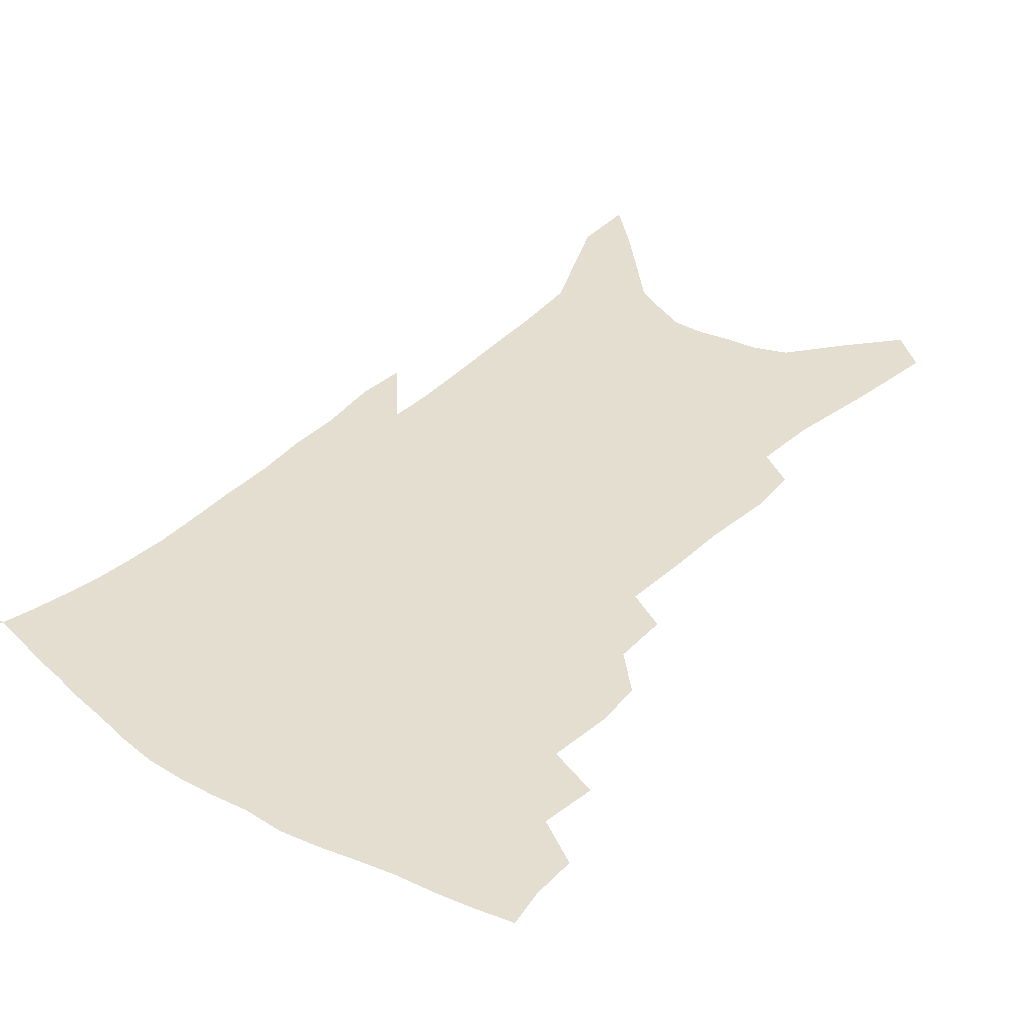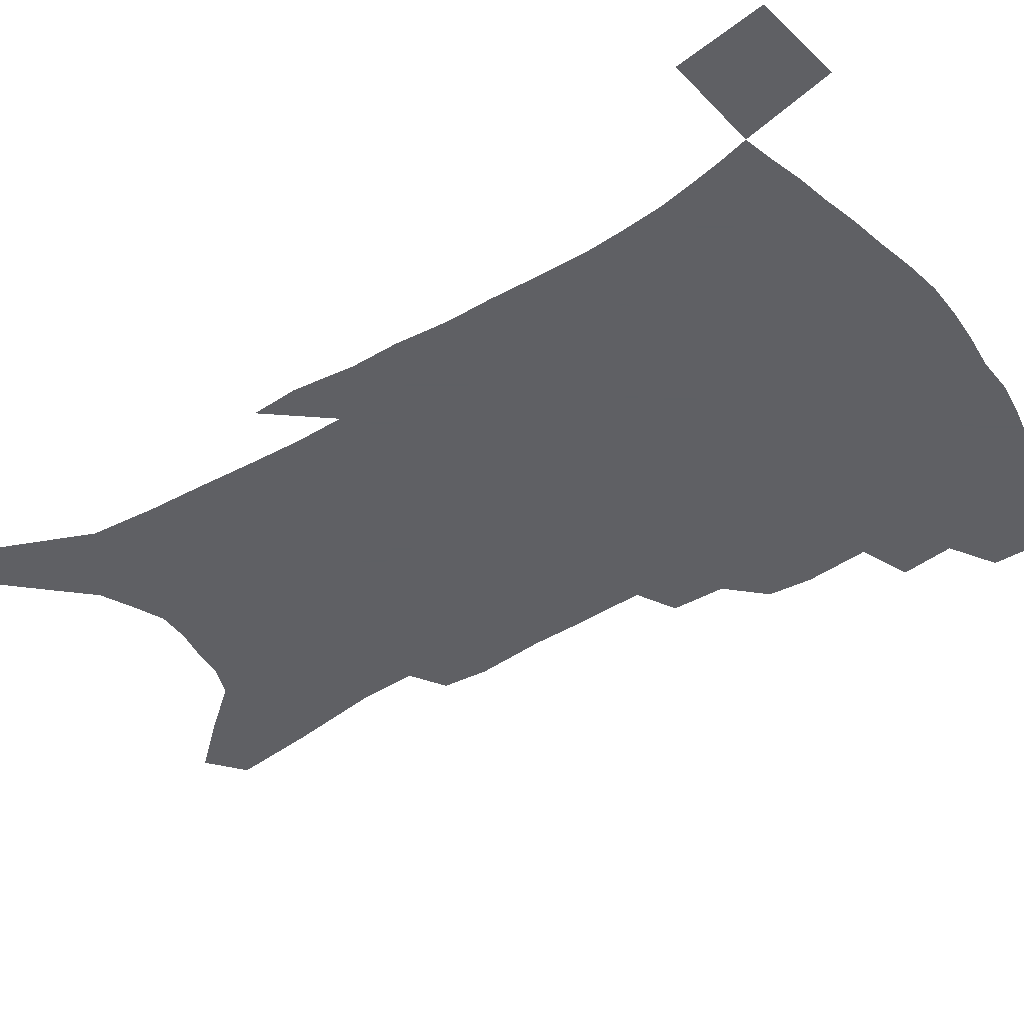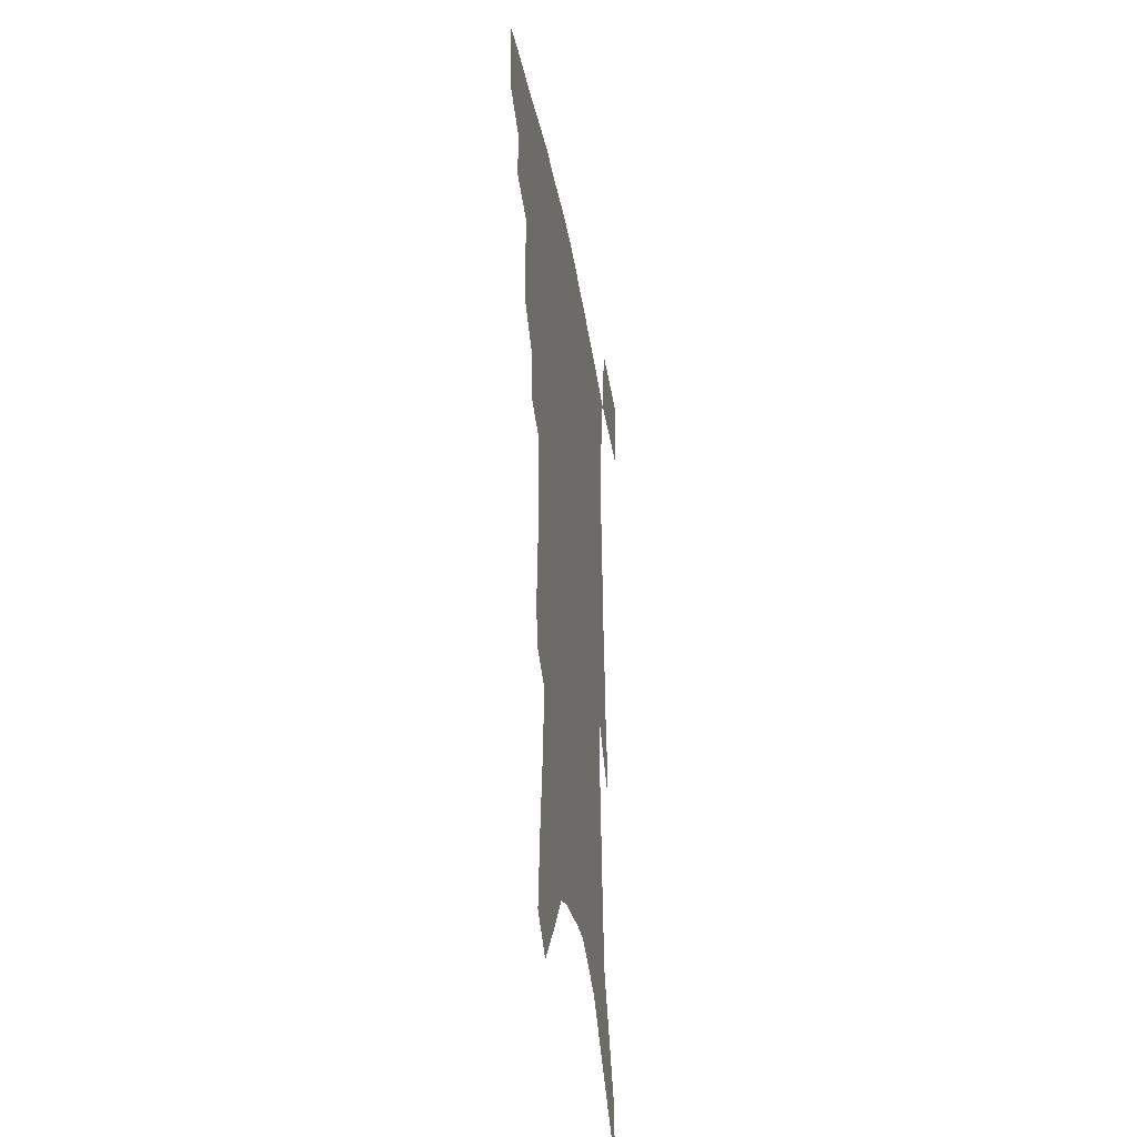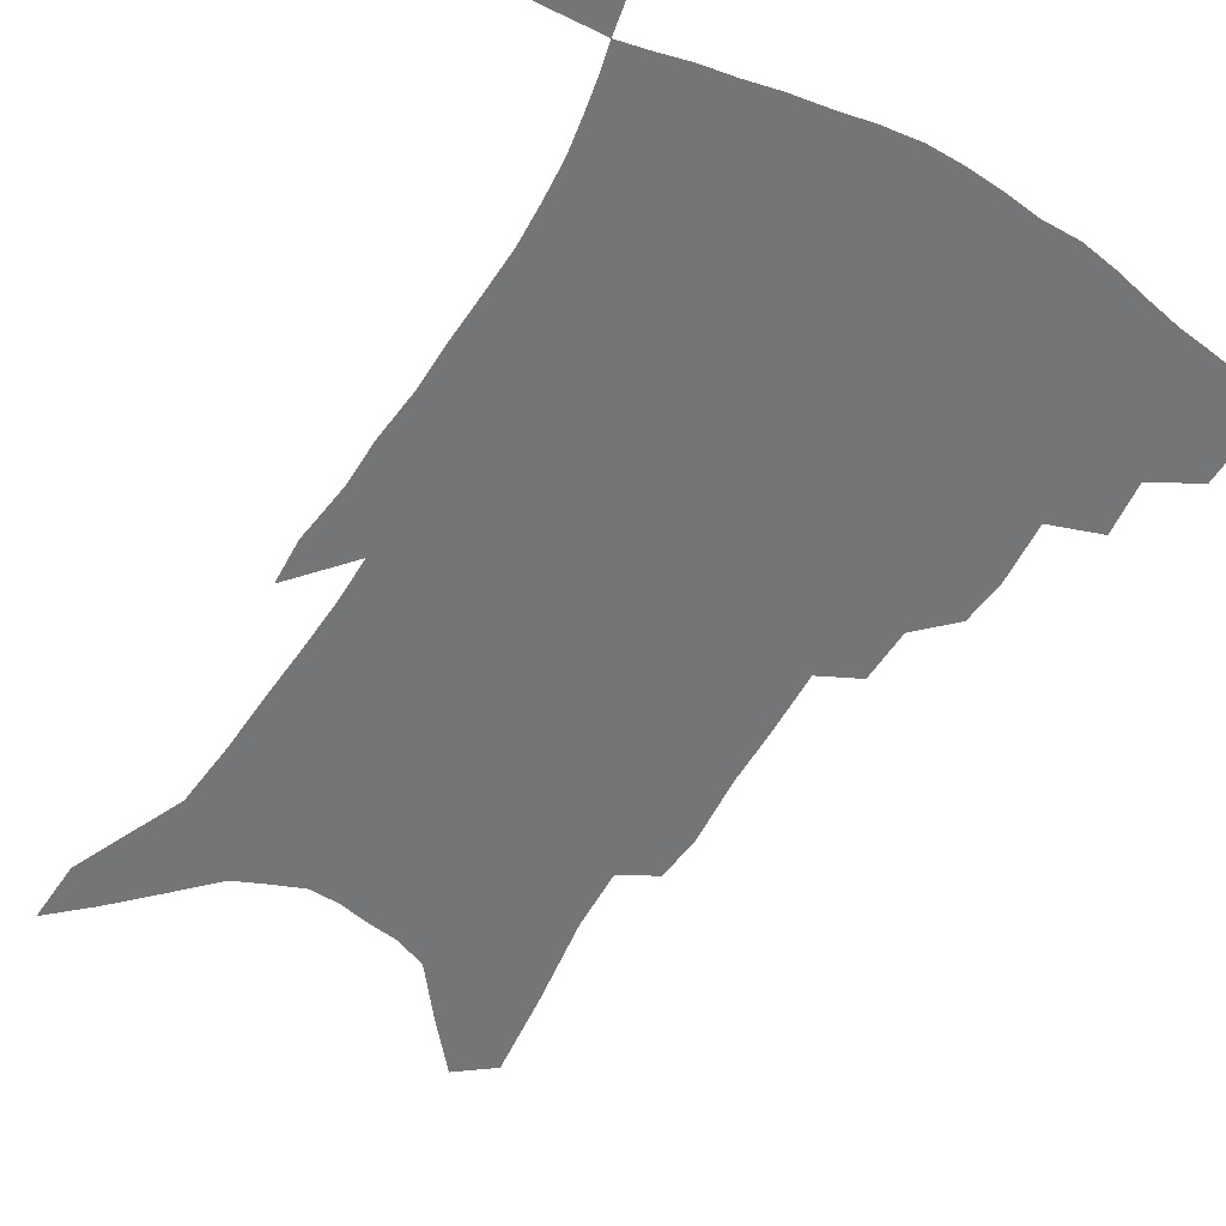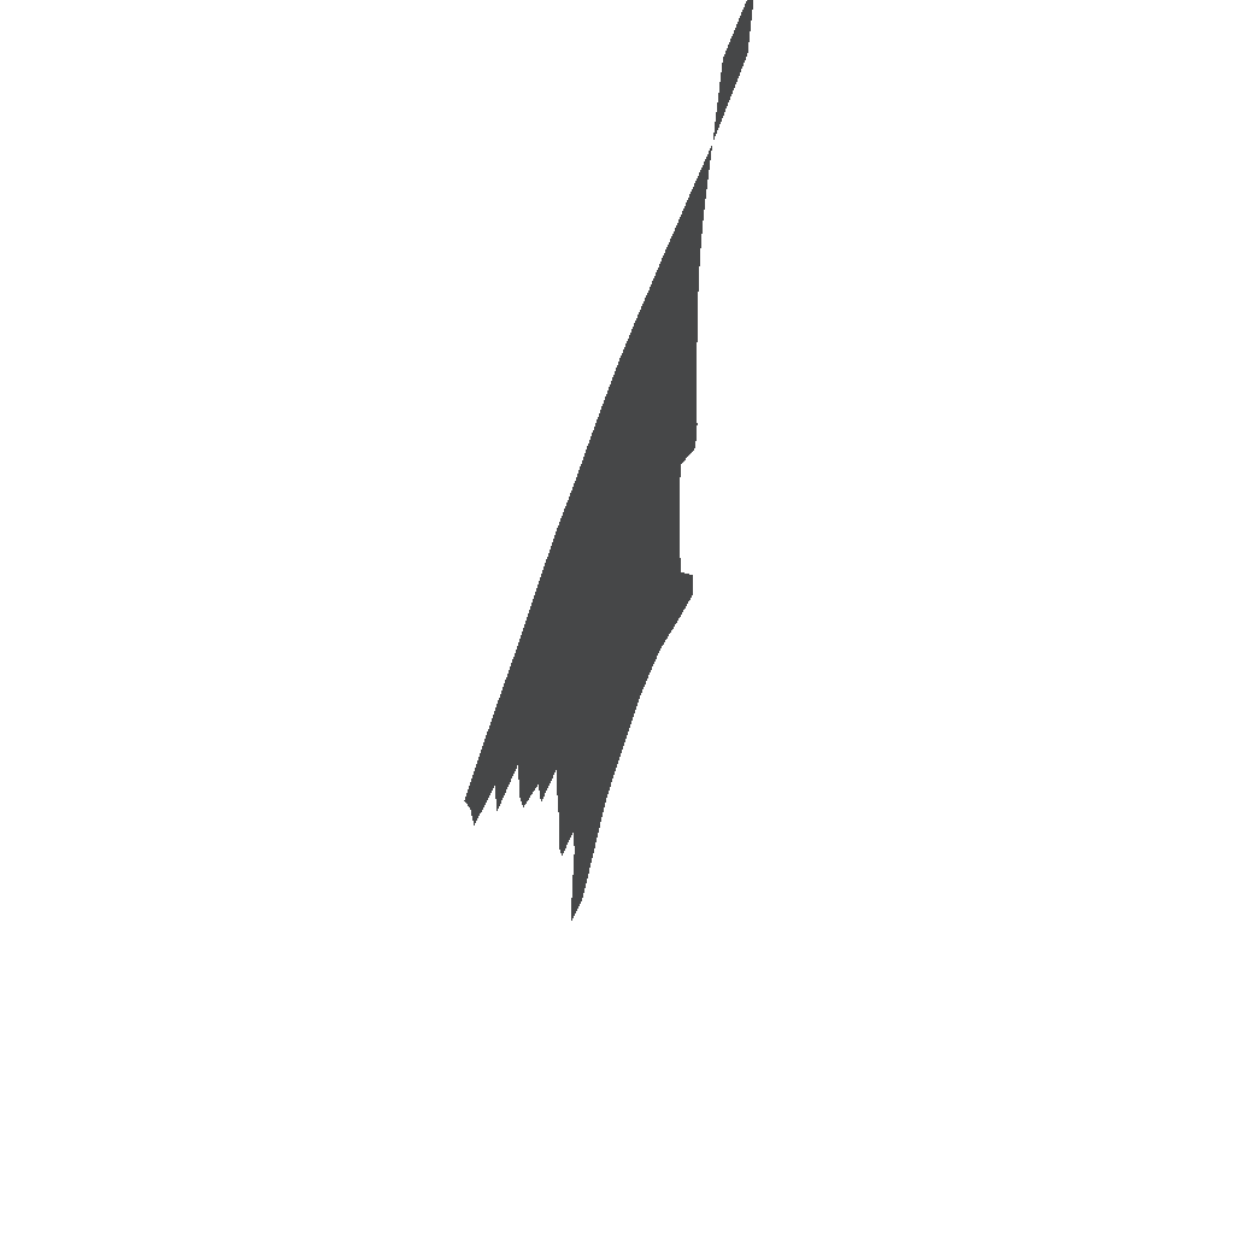
<metadata>
{"format":"obj","ext":"obj","renderer":"f3d","projection":"perspective","resolution":1024,"background":"white","views":[{"elev":36.4,"azim":-140.1,"up":"+Z"},{"elev":-43.2,"azim":126.7,"up":"+Z"},{"elev":-36.9,"azim":-80.5,"up":"+Y"},{"elev":-56.4,"azim":150.1,"up":"+Z"},{"elev":65.9,"azim":-71.5,"up":"+Y"}]}
</metadata>
<code>
v 459.2 389.8 0
v 458.6 405.3 0
v 455.9 418.2 0
v 473.6 361.8 0
v 475.4 380.7 0
v 473.4 394.3 0
v 471.2 407.7 0
v 468.4 421.2 0
v 492.3 317.6 0
v 490.4 333.3 0
v 491.7 355.8 0
v 490.4 370.9 0
v 489.1 384.9 0
v 486.4 397.5 0
v 483.9 410.4 0
v 481.1 423.7 0
v 506.1 286.4 0
v 505 305.5 0
v 505.1 326 0
v 504.6 343.3 0
v 504.9 361.7 0
v 503.5 375.2 0
v 501.6 387.7 0
v 499.3 400 0
v 497 412.7 0
v 494.6 425.6 0
v 520.5 194 0
v 518.6 210.6 0
v 520.1 235.4 0
v 519.9 256 0
v 520.3 279.6 0
v 518.8 297.6 0
v 520.2 321.1 0
v 519.1 336 0
v 517.6 349.8 0
v 517 364.7 0
v 515.6 377.6 0
v 513.8 389.9 0
v 511.7 402.3 0
v 509.6 414.9 0
v 507.3 428.4 0
v 525.8 101.3 0
v 528.6 131.4 0
v 532.8 164.9 0
v 533.3 186.8 0
v 534.1 211.6 0
v 533.2 230.2 0
v 533.2 251 0
v 532.8 270.9 0
v 531.9 288.9 0
v 530.8 305.4 0
v 531.5 325.6 0
v 530.4 339.5 0
v 530 354.4 0
v 528.7 366.9 0
v 527.8 379.8 0
v 525.8 391.9 0
v 524.2 404.3 0
v 522.2 416.8 0
v 519.8 431.4 0
v 539 91.46 0
v 541.3 121.9 0
v 543.6 151.3 0
v 545 176.7 0
v 545.1 198.4 0
v 546.4 225.4 0
v 545.6 243.5 0
v 544.4 260.1 0
v 543.1 275.6 0
v 542.7 294.2 0
v 542.9 313.4 0
v 542.4 328.7 0
v 541.9 343.1 0
v 541.6 357.2 0
v 540.8 369.4 0
v 540.2 381.9 0
v 538.4 393.7 0
v 536.7 406.2 0
v 534.7 419.5 0
v 532.5 433.8 0
v 553.1 108.4 0
v 555.5 140.1 0
v 557.4 168.8 0
v 556.7 187.5 0
v 556.2 206.9 0
v 557 233.3 0
v 556.1 250.4 0
v 555.7 268.8 0
v 554.2 282.6 0
v 553.8 300 0
v 553.8 317.6 0
v 553.5 332.1 0
v 553.4 346.3 0
v 552.9 359.1 0
v 552.6 371.6 0
v 551.7 383.1 0
v 550.6 394.9 0
v 549.9 407 0
v 548.2 419.8 0
v 546.1 433.8 0
v 567.1 126.7 0
v 568.1 153.9 0
v 567.7 173.2 0
v 567.2 192.7 0
v 567.3 216.8 0
v 566.8 234.9 0
v 566.3 254.6 0
v 565.6 271.2 0
v 564.8 287.5 0
v 564.6 304.8 0
v 564.5 320.8 0
v 563.9 332.9 0
v 564.2 348.1 0
v 564.2 361.1 0
v 563.9 372.7 0
v 563 384 0
v 562.9 395.9 0
v 562.1 407.8 0
v 560.8 420.6 0
v 558.7 435.6 0
v 578.2 131.4 0
v 578.8 158.8 0
v 578.4 180.2 0
v 577.3 195.4 0
v 577.4 219.3 0
v 576.8 237.6 0
v 576.2 254.8 0
v 575.5 272.1 0
v 574.9 287.2 0
v 574.8 304.2 0
v 574.7 321.5 0
v 575.1 336.9 0
v 574.8 348.7 0
v 574.9 361.5 0
v 575.2 373.6 0
v 575 384.8 0
v 575.1 396.5 0
v 574.7 408.1 0
v 573 421.8 0
v 571.3 436.6 0
v 589.2 133 0
v 589.2 160.6 0
v 588.6 181.6 0
v 588.1 204.3 0
v 587.4 222 0
v 586.9 242.8 0
v 586.3 258.1 0
v 585.9 277.2 0
v 585.6 292 0
v 585.2 307.3 0
v 585.1 323.8 0
v 585.2 337.8 0
v 585.5 350.3 0
v 585.9 363.3 0
v 586.1 373.7 0
v 586.9 385.8 0
v 586.8 396.9 0
v 586.5 408.2 0
v 585.2 422.2 0
v 583.8 436.9 0
v 600.1 135.4 0
v 599.6 159.9 0
v 598.9 181.6 0
v 598.4 200.7 0
v 597.6 220.2 0
v 596.9 240.3 0
v 596.2 259.4 0
v 596.1 274.1 0
v 595.5 294 0
v 595.3 307.8 0
v 595.2 323.5 0
v 595.5 335.8 0
v 595.9 350.5 0
v 596.3 362.3 0
v 597.3 374.9 0
v 597.9 386 0
v 598.2 397 0
v 598 409 0
v 597.5 421.8 0
v 596.9 435.3 0
v 611.1 136 0
v 610.6 155.5 0
v 609.3 179.7 0
v 608.6 200 0
v 607.5 220.8 0
v 606.8 240.9 0
v 606.4 256.9 0
v 605.9 274.6 0
v 605.8 290.7 0
v 605.4 306.9 0
v 605.4 322 0
v 605.7 338.1 0
v 606.1 349.8 0
v 606.8 361.4 0
v 607.7 374.4 0
v 608.6 385.6 0
v 609.5 396.5 0
v 610.7 407.6 0
v 610.8 419.6 0
v 610.4 432.8 0
v 622.5 131.6 0
v 621.4 153.6 0
v 620.9 172.3 0
v 619.3 195.7 0
v 617.4 221.5 0
v 616.6 240.1 0
v 616.6 255.4 0
v 615.7 274.4 0
v 616.4 286.8 0
v 615.9 303.5 0
v 615.9 318.4 0
v 615.4 337 0
v 616.1 349.9 0
v 617.1 360.7 0
v 618.1 372.8 0
v 619.2 384.2 0
v 620.5 395.4 0
v 622.2 406.5 0
v 622.8 418 0
v 622.8 430.9 0
v 634.1 126.5 0
v 633.2 147.4 0
v 631.2 172.3 0
v 630.4 191.3 0
v 628.7 213.9 0
v 627.6 233.8 0
v 627.9 249 0
v 626.6 268.6 0
v 626.3 285.2 0
v 626.1 301.2 0
v 626 316.7 0
v 626.6 330.9 0
v 626.3 346.9 0
v 627.4 358.5 0
v 628.5 371 0
v 629.7 383.8 0
v 631.2 394.1 0
v 632.8 405.4 0
v 634.3 416.1 0
v 635.2 428.3 0
v 648.8 112.2 0
v 646.3 137.5 0
v 643.8 162.4 0
v 642.4 183.2 0
v 639.7 208.2 0
v 639.2 226.2 0
v 638.7 243.7 0
v 637.7 262.7 0
v 637 280.4 0
v 637.4 295.2 0
v 636.4 313 0
v 637.2 326.5 0
v 636.9 342.5 0
v 637.8 355.6 0
v 639 367.9 0
v 640 381.3 0
v 641.7 392.8 0
v 643.4 403.8 0
v 645.2 414.5 0
v 646.6 426.4 0
v 663.9 97.85 0
v 661 123.9 0
v 658.7 147.6 0
v 656 171.5 0
v 654.5 192.8 0
v 652.7 213.8 0
v 651.4 233.6 0
v 651.1 251 0
v 651 268.3 0
v 649.8 286.7 0
v 648.7 304.4 0
v 648.5 320.2 0
v 650 333.2 0
v 648.7 351.2 0
v 649.3 365.4 0
v 649.9 379.6 0
v 652.2 390.3 0
v 653.9 401.9 0
v 655.9 412.7 0
v 658 423.6 0
v 678.9 84.77 0
v 677.4 107.3 0
v 669.7 230.3 0
v 670.2 247.2 0
v 667 269.5 0
v 666.5 286.6 0
v 664.2 306.1 0
v 663.7 322.4 0
v 662.5 340.3 0
v 661.5 357.5 0
v 661.9 372.4 0
v 662.8 386.9 0
v 664.6 399 0
v 666.6 410.5 0
v 669 421.4 0
v 674.8 454.6 0
v 703.3 419.6 0
v 706.5 451.6 0
f 5 6 1
f 1 6 2
f 6 7 2
f 2 7 3
f 7 8 3
f 11 12 4
f 4 12 5
f 12 13 5
f 5 13 6
f 13 14 6
f 6 14 7
f 14 15 7
f 7 15 8
f 15 16 8
f 18 19 9
f 9 19 10
f 19 20 10
f 10 20 11
f 20 21 11
f 11 21 12
f 21 22 12
f 12 22 13
f 22 23 13
f 13 23 14
f 23 24 14
f 14 24 15
f 24 25 15
f 15 25 16
f 25 26 16
f 31 32 17
f 17 32 18
f 32 33 18
f 18 33 19
f 33 34 19
f 19 34 20
f 34 35 20
f 20 35 21
f 35 36 21
f 21 36 22
f 36 37 22
f 22 37 23
f 37 38 23
f 23 38 24
f 38 39 24
f 24 39 25
f 39 40 25
f 25 40 26
f 40 41 26
f 45 46 27
f 27 46 28
f 46 47 28
f 28 47 29
f 47 48 29
f 29 48 30
f 48 49 30
f 30 49 31
f 49 50 31
f 31 50 32
f 50 51 32
f 32 51 33
f 51 52 33
f 33 52 34
f 52 53 34
f 34 53 35
f 53 54 35
f 35 54 36
f 54 55 36
f 36 55 37
f 55 56 37
f 37 56 38
f 56 57 38
f 38 57 39
f 57 58 39
f 39 58 40
f 58 59 40
f 40 59 41
f 59 60 41
f 61 62 42
f 42 62 43
f 62 63 43
f 43 63 44
f 63 64 44
f 44 64 45
f 64 65 45
f 45 65 46
f 65 66 46
f 46 66 47
f 66 67 47
f 47 67 48
f 67 68 48
f 48 68 49
f 68 69 49
f 49 69 50
f 69 70 50
f 50 70 51
f 70 71 51
f 51 71 52
f 71 72 52
f 52 72 53
f 72 73 53
f 53 73 54
f 73 74 54
f 54 74 55
f 74 75 55
f 55 75 56
f 75 76 56
f 56 76 57
f 76 77 57
f 57 77 58
f 77 78 58
f 58 78 59
f 78 79 59
f 59 79 60
f 79 80 60
f 61 81 62
f 81 82 62
f 62 82 63
f 82 83 63
f 63 83 64
f 83 84 64
f 64 84 65
f 84 85 65
f 65 85 66
f 85 86 66
f 66 86 67
f 86 87 67
f 67 87 68
f 87 88 68
f 68 88 69
f 88 89 69
f 69 89 70
f 89 90 70
f 70 90 71
f 90 91 71
f 71 91 72
f 91 92 72
f 72 92 73
f 92 93 73
f 73 93 74
f 93 94 74
f 74 94 75
f 94 95 75
f 75 95 76
f 95 96 76
f 76 96 77
f 96 97 77
f 77 97 78
f 97 98 78
f 78 98 79
f 98 99 79
f 79 99 80
f 99 100 80
f 81 101 82
f 101 102 82
f 82 102 83
f 102 103 83
f 83 103 84
f 103 104 84
f 84 104 85
f 104 105 85
f 85 105 86
f 105 106 86
f 86 106 87
f 106 107 87
f 87 107 88
f 107 108 88
f 88 108 89
f 108 109 89
f 89 109 90
f 109 110 90
f 90 110 91
f 110 111 91
f 91 111 92
f 111 112 92
f 92 112 93
f 112 113 93
f 93 113 94
f 113 114 94
f 94 114 95
f 114 115 95
f 95 115 96
f 115 116 96
f 96 116 97
f 116 117 97
f 97 117 98
f 117 118 98
f 98 118 99
f 118 119 99
f 99 119 100
f 119 120 100
f 101 121 102
f 121 122 102
f 102 122 103
f 122 123 103
f 103 123 104
f 123 124 104
f 104 124 105
f 124 125 105
f 105 125 106
f 125 126 106
f 106 126 107
f 126 127 107
f 107 127 108
f 127 128 108
f 108 128 109
f 128 129 109
f 109 129 110
f 129 130 110
f 110 130 111
f 130 131 111
f 111 131 112
f 131 132 112
f 112 132 113
f 132 133 113
f 113 133 114
f 133 134 114
f 114 134 115
f 134 135 115
f 115 135 116
f 135 136 116
f 116 136 117
f 136 137 117
f 117 137 118
f 137 138 118
f 118 138 119
f 138 139 119
f 119 139 120
f 139 140 120
f 121 141 122
f 141 142 122
f 122 142 123
f 142 143 123
f 123 143 124
f 143 144 124
f 124 144 125
f 144 145 125
f 125 145 126
f 145 146 126
f 126 146 127
f 146 147 127
f 127 147 128
f 147 148 128
f 128 148 129
f 148 149 129
f 129 149 130
f 149 150 130
f 130 150 131
f 150 151 131
f 131 151 132
f 151 152 132
f 132 152 133
f 152 153 133
f 133 153 134
f 153 154 134
f 134 154 135
f 154 155 135
f 135 155 136
f 155 156 136
f 136 156 137
f 156 157 137
f 137 157 138
f 157 158 138
f 138 158 139
f 158 159 139
f 139 159 140
f 159 160 140
f 141 161 142
f 161 162 142
f 142 162 143
f 162 163 143
f 143 163 144
f 163 164 144
f 144 164 145
f 164 165 145
f 145 165 146
f 165 166 146
f 146 166 147
f 166 167 147
f 147 167 148
f 167 168 148
f 148 168 149
f 168 169 149
f 149 169 150
f 169 170 150
f 150 170 151
f 170 171 151
f 151 171 152
f 171 172 152
f 152 172 153
f 172 173 153
f 153 173 154
f 173 174 154
f 154 174 155
f 174 175 155
f 155 175 156
f 175 176 156
f 156 176 157
f 176 177 157
f 157 177 158
f 177 178 158
f 158 178 159
f 178 179 159
f 159 179 160
f 179 180 160
f 161 181 162
f 181 182 162
f 162 182 163
f 182 183 163
f 163 183 164
f 183 184 164
f 164 184 165
f 184 185 165
f 165 185 166
f 185 186 166
f 166 186 167
f 186 187 167
f 167 187 168
f 187 188 168
f 168 188 169
f 188 189 169
f 169 189 170
f 189 190 170
f 170 190 171
f 190 191 171
f 171 191 172
f 191 192 172
f 172 192 173
f 192 193 173
f 173 193 174
f 193 194 174
f 174 194 175
f 194 195 175
f 175 195 176
f 195 196 176
f 176 196 177
f 196 197 177
f 177 197 178
f 197 198 178
f 178 198 179
f 198 199 179
f 179 199 180
f 199 200 180
f 181 201 182
f 201 202 182
f 182 202 183
f 202 203 183
f 183 203 184
f 203 204 184
f 184 204 185
f 204 205 185
f 185 205 186
f 205 206 186
f 186 206 187
f 206 207 187
f 187 207 188
f 207 208 188
f 188 208 189
f 208 209 189
f 189 209 190
f 209 210 190
f 190 210 191
f 210 211 191
f 191 211 192
f 211 212 192
f 192 212 193
f 212 213 193
f 193 213 194
f 213 214 194
f 194 214 195
f 214 215 195
f 195 215 196
f 215 216 196
f 196 216 197
f 216 217 197
f 197 217 198
f 217 218 198
f 198 218 199
f 218 219 199
f 199 219 200
f 219 220 200
f 201 221 202
f 221 222 202
f 202 222 203
f 222 223 203
f 203 223 204
f 223 224 204
f 204 224 205
f 224 225 205
f 205 225 206
f 225 226 206
f 206 226 207
f 226 227 207
f 207 227 208
f 227 228 208
f 208 228 209
f 228 229 209
f 209 229 210
f 229 230 210
f 210 230 211
f 230 231 211
f 211 231 212
f 231 232 212
f 212 232 213
f 232 233 213
f 213 233 214
f 233 234 214
f 214 234 215
f 234 235 215
f 215 235 216
f 235 236 216
f 216 236 217
f 236 237 217
f 217 237 218
f 237 238 218
f 218 238 219
f 238 239 219
f 219 239 220
f 239 240 220
f 221 241 222
f 241 242 222
f 222 242 223
f 242 243 223
f 223 243 224
f 243 244 224
f 224 244 225
f 244 245 225
f 225 245 226
f 245 246 226
f 226 246 227
f 246 247 227
f 227 247 228
f 247 248 228
f 228 248 229
f 248 249 229
f 229 249 230
f 249 250 230
f 230 250 231
f 250 251 231
f 231 251 232
f 251 252 232
f 232 252 233
f 252 253 233
f 233 253 234
f 253 254 234
f 234 254 235
f 254 255 235
f 235 255 236
f 255 256 236
f 236 256 237
f 256 257 237
f 237 257 238
f 257 258 238
f 238 258 239
f 258 259 239
f 239 259 240
f 259 260 240
f 241 261 242
f 261 262 242
f 242 262 243
f 262 263 243
f 243 263 244
f 263 264 244
f 244 264 245
f 264 265 245
f 245 265 246
f 265 266 246
f 246 266 247
f 266 267 247
f 247 267 248
f 267 268 248
f 248 268 249
f 268 269 249
f 249 269 250
f 269 270 250
f 250 270 251
f 270 271 251
f 251 271 252
f 271 272 252
f 252 272 253
f 272 273 253
f 253 273 254
f 273 274 254
f 254 274 255
f 274 275 255
f 255 275 256
f 275 276 256
f 256 276 257
f 276 277 257
f 257 277 258
f 277 278 258
f 258 278 259
f 278 279 259
f 259 279 260
f 279 280 260
f 261 281 262
f 281 282 262
f 262 282 263
f 268 283 269
f 283 284 269
f 269 284 270
f 284 285 270
f 270 285 271
f 285 286 271
f 271 286 272
f 286 287 272
f 272 287 273
f 287 288 273
f 273 288 274
f 288 289 274
f 274 289 275
f 289 290 275
f 275 290 276
f 290 291 276
f 276 291 277
f 291 292 277
f 277 292 278
f 292 293 278
f 278 293 279
f 293 294 279
f 279 294 280
f 294 295 280
f 295 297 296
f 297 298 296

</code>
